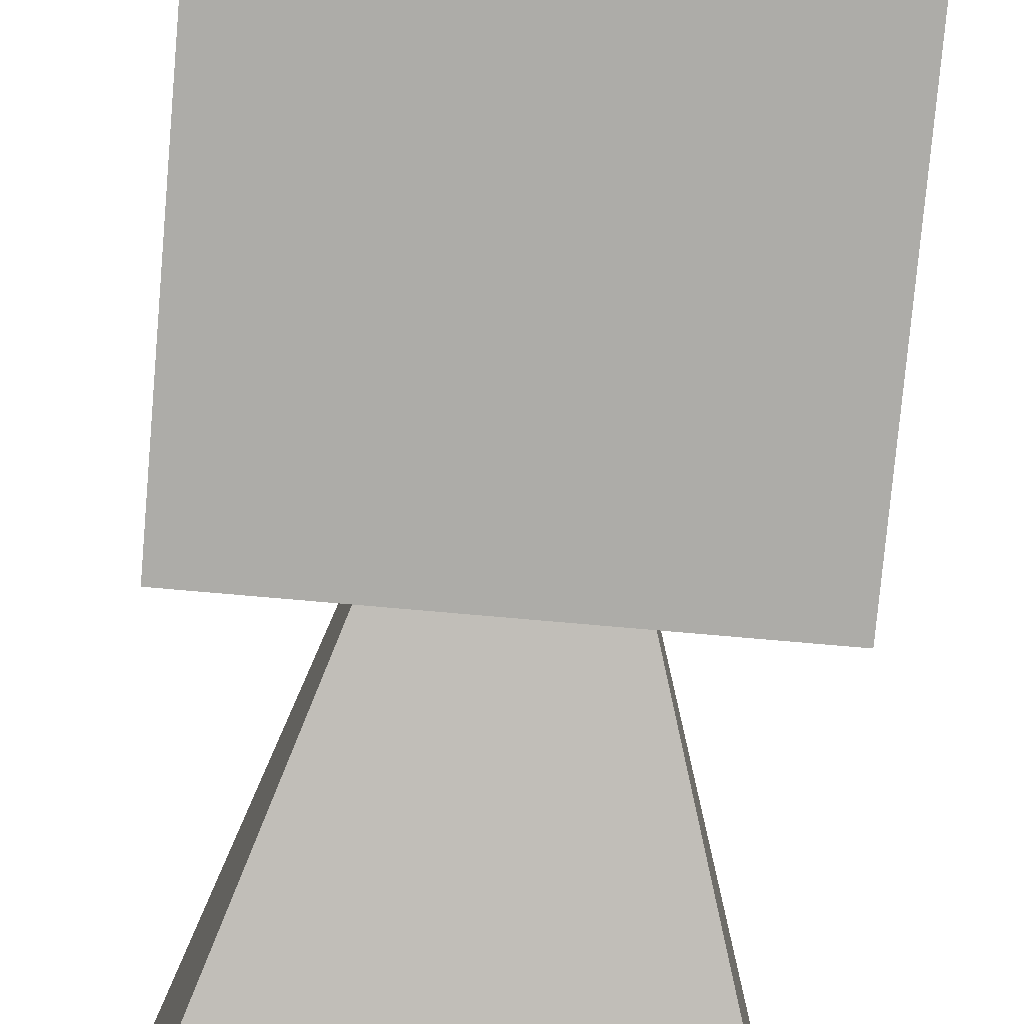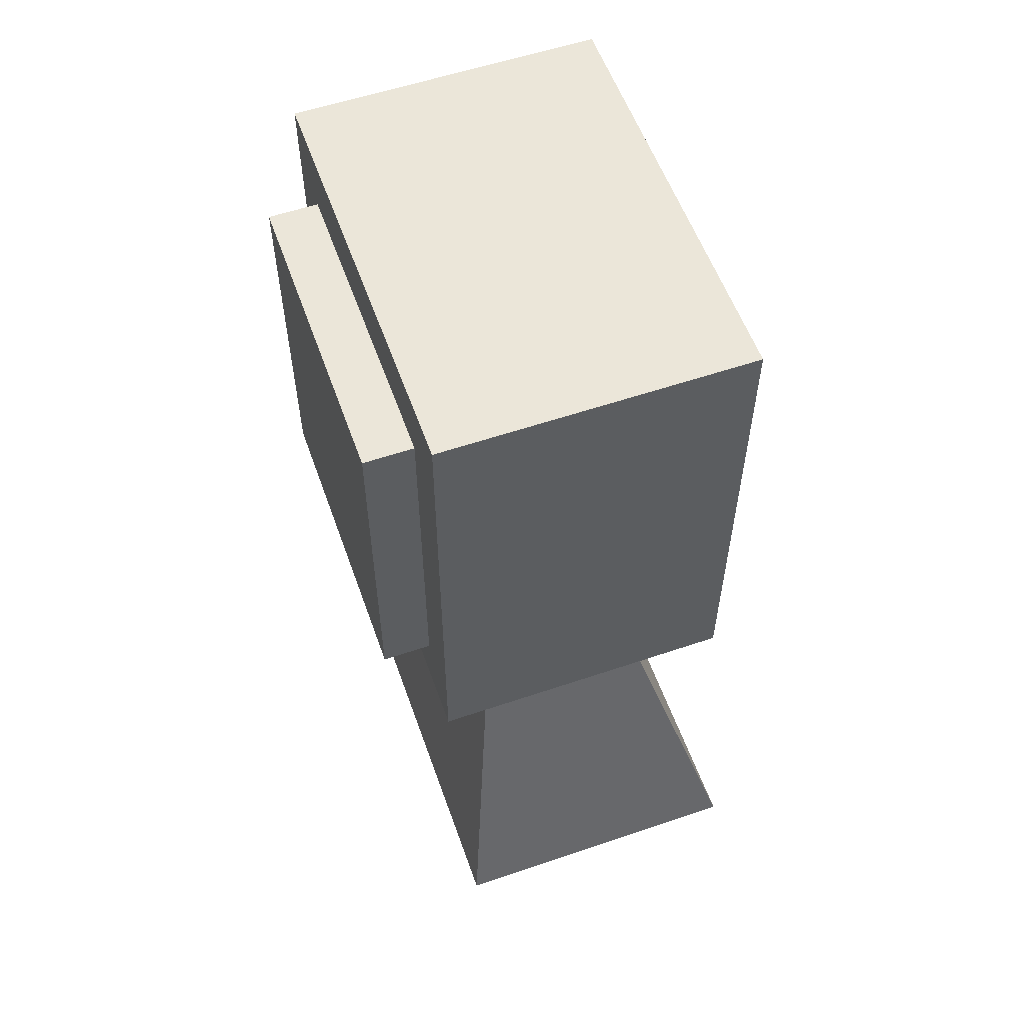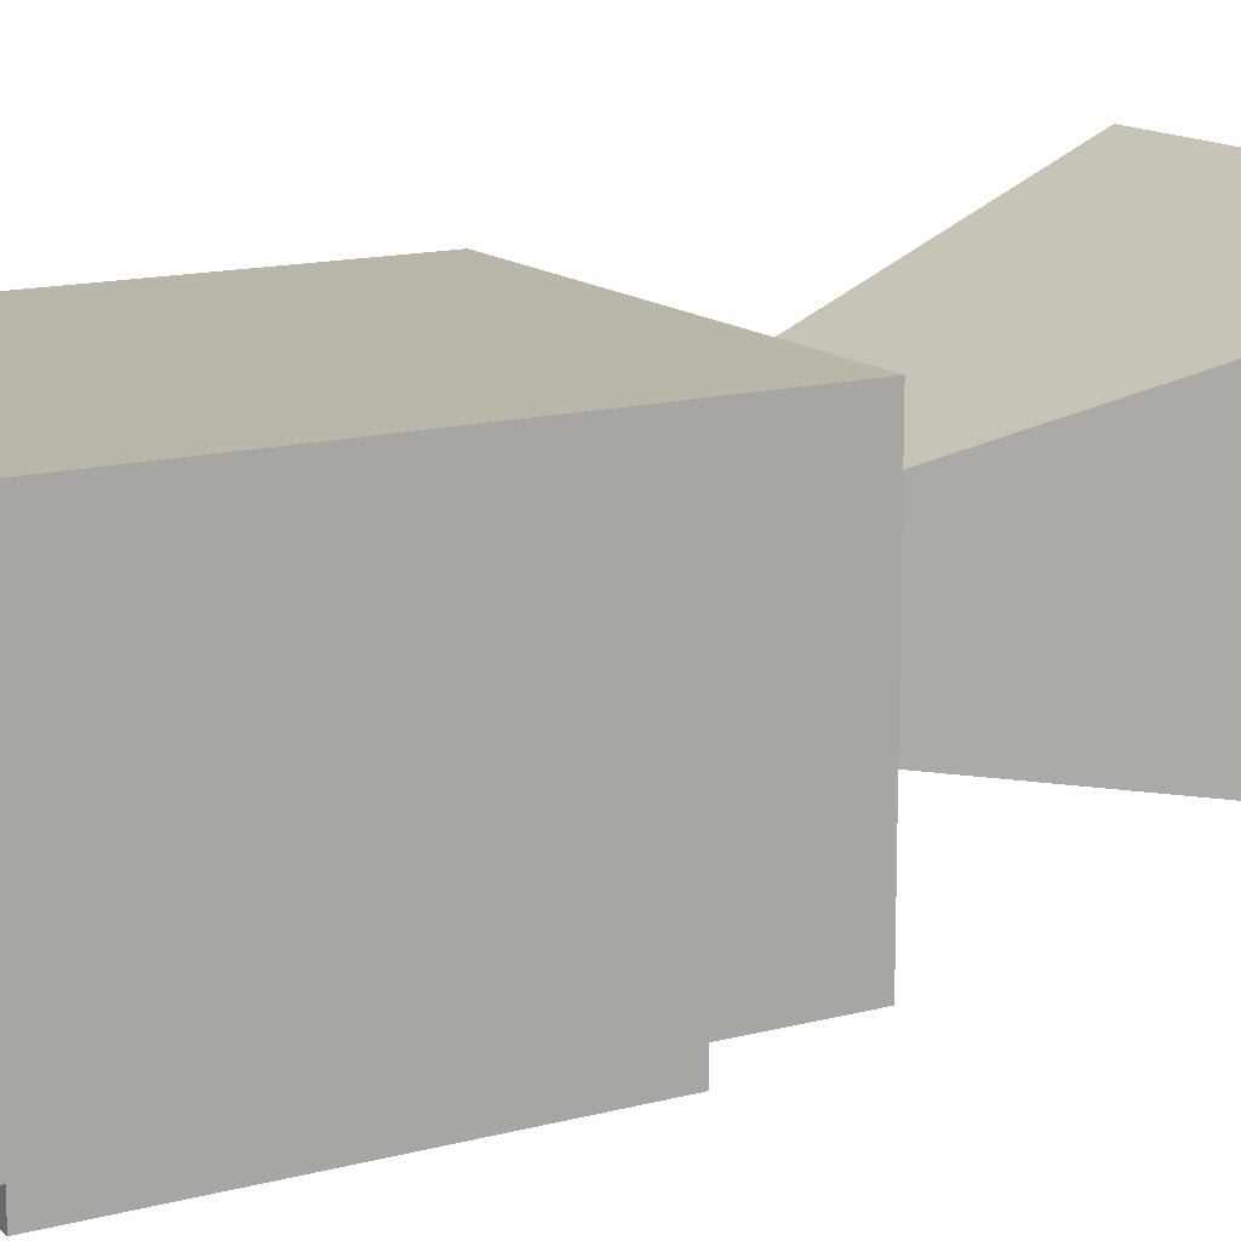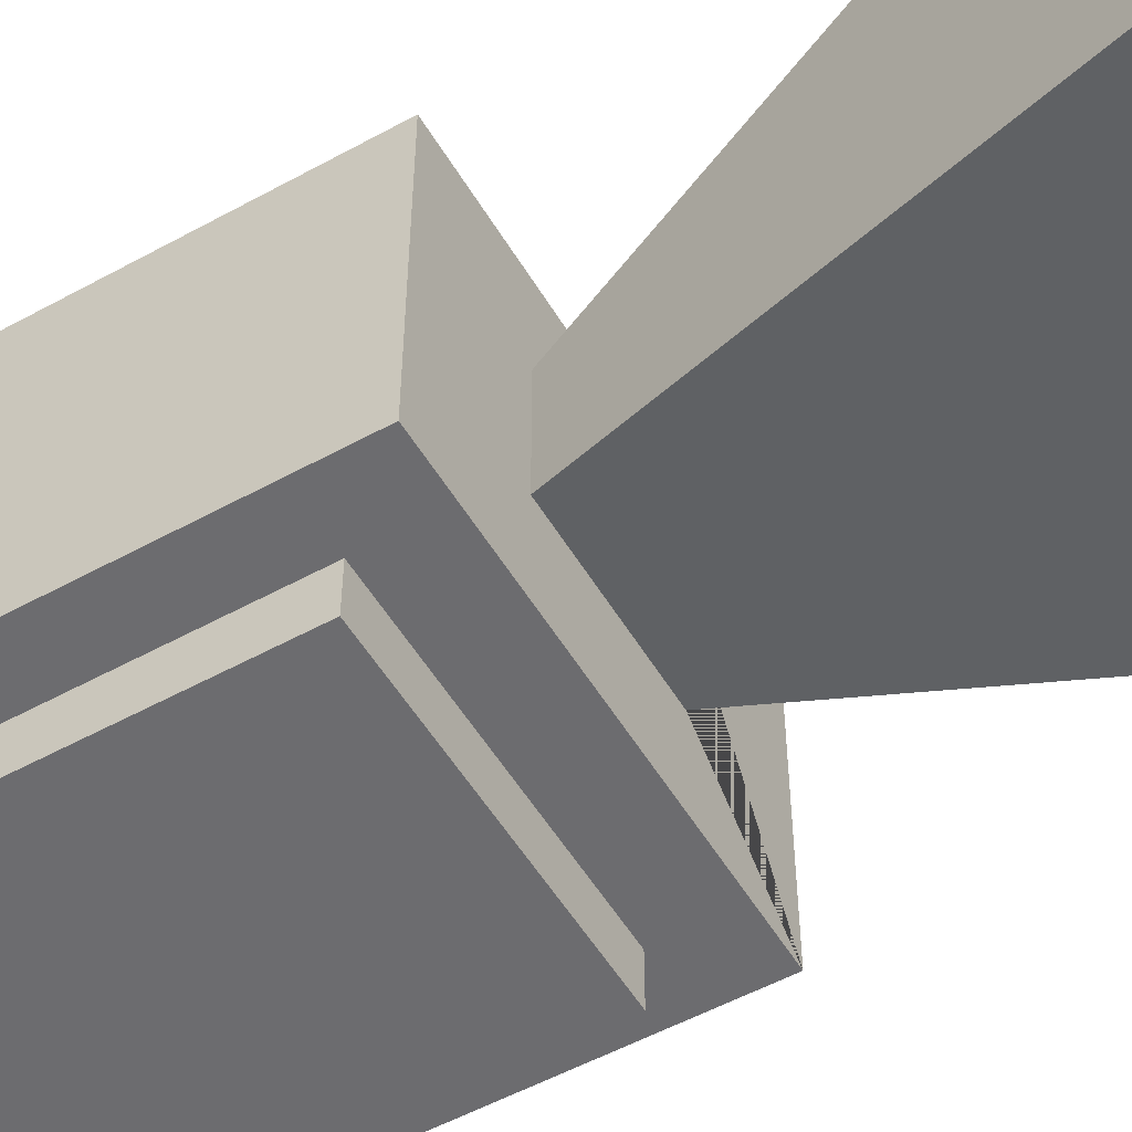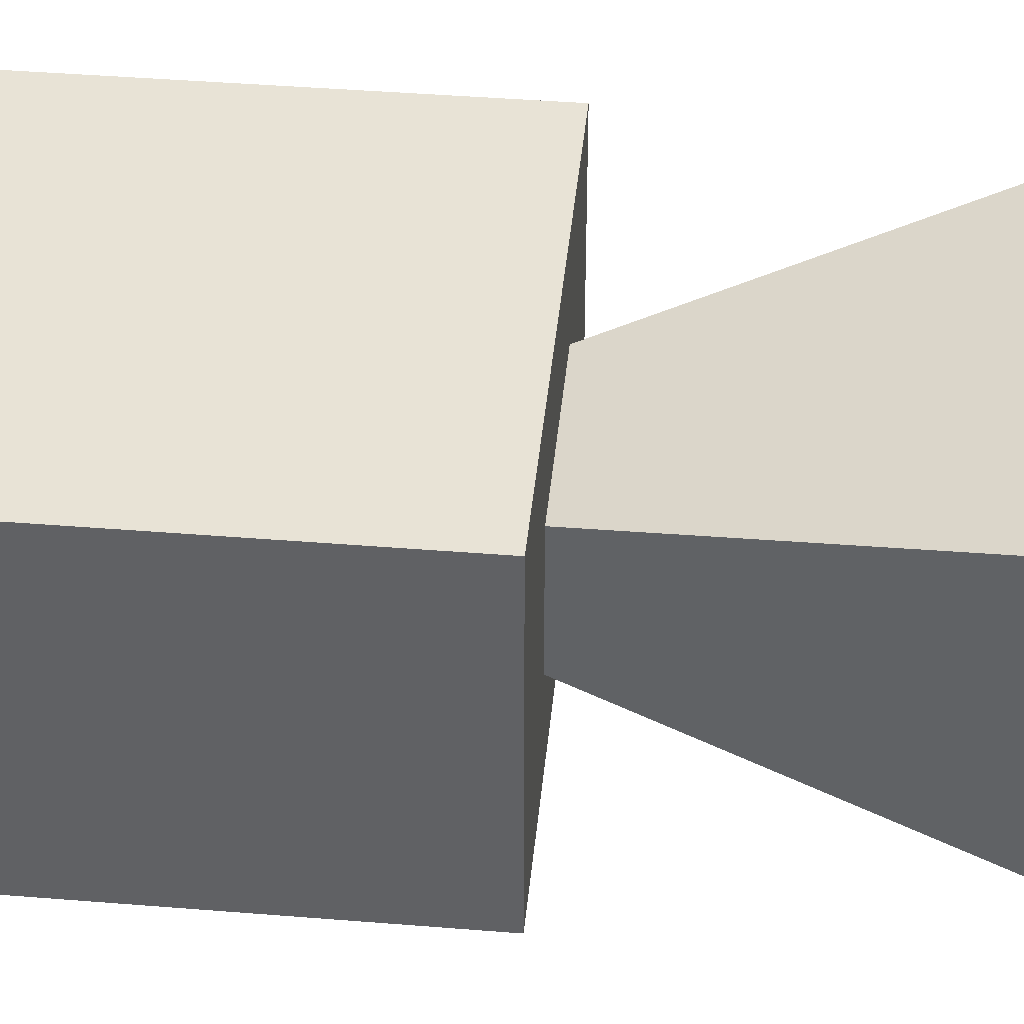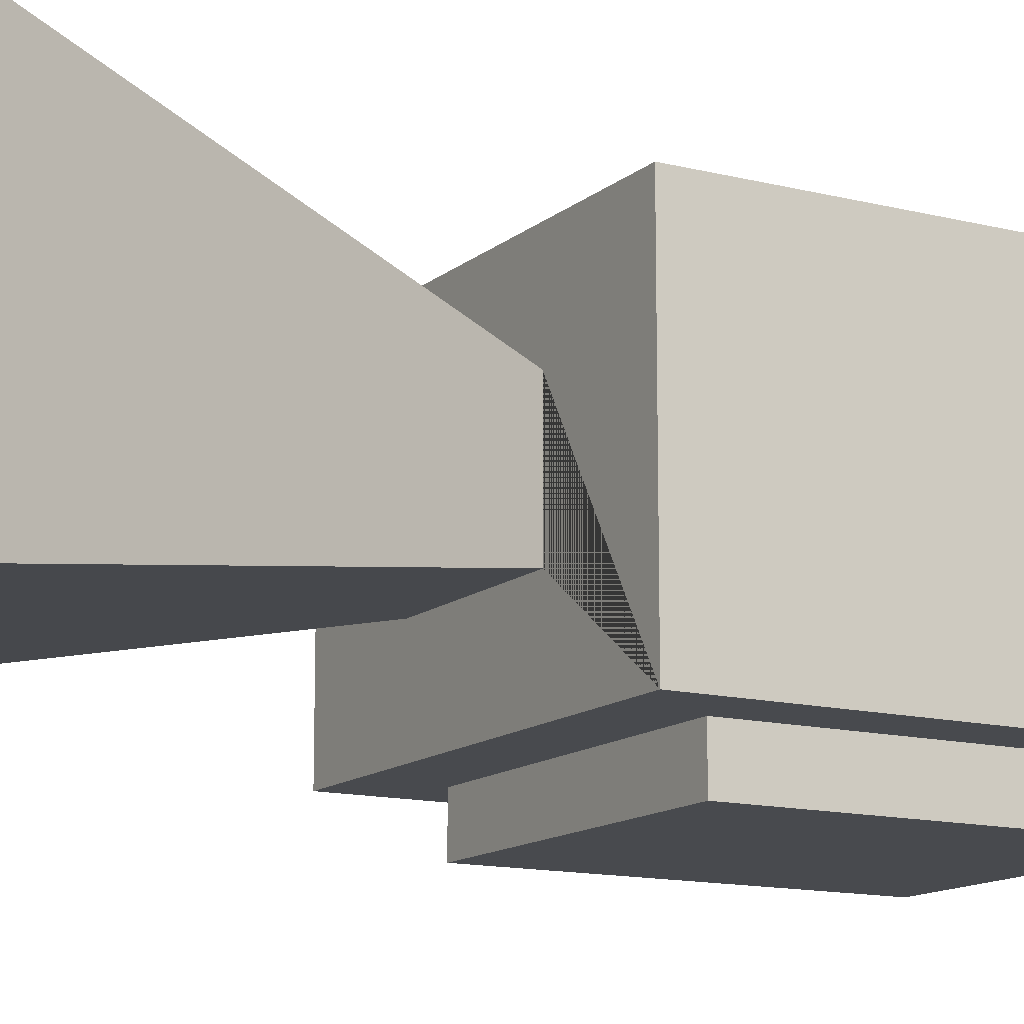
<metadata>
{"format":"obj","ext":"obj","renderer":"f3d","projection":"perspective","resolution":1024,"background":"white","views":[{"elev":-76.6,"azim":-5.0,"up":"+Y"},{"elev":57.0,"azim":70.5,"up":"+Z"},{"elev":14.1,"azim":59.7,"up":"+Y"},{"elev":-53.8,"azim":120.3,"up":"+Y"},{"elev":41.8,"azim":95.6,"up":"+Y"},{"elev":-13.3,"azim":-119.9,"up":"+Y"}]}
</metadata>
<code>
o Cube
v -0.3897 -0.2793 -1.235
v -0.3661 -0.3138 0.397
v -0.3897 0.2793 -1.235
v -0.2663 -0.3986 0.2792
v 0.3897 0.2793 -1.235
v -0.3661 0.2149 0.397
v 0.3897 -0.2793 -1.235
v 0.3661 -0.3138 0.397
v 0.2663 -0.3986 0.2792
v 0.3661 0.2149 0.397
v -0.3661 -0.3138 -0.4666
v -0.2663 -0.3986 -0.3488
v -0.3661 0.2149 -0.4666
v 0.3661 -0.3138 -0.4666
v 0.2663 -0.3986 -0.3488
v 0.3661 0.2149 -0.4666
v 0.2663 -0.3138 -0.3488
v -0.2663 -0.3138 0.2792
v -0.2663 -0.3138 -0.3488
v 0.2663 -0.3138 0.2792
v 0.1461 0.05531 -0.4666
v 0.1461 -0.1541 -0.4666
v -0.1461 -0.1541 -0.4666
v -0.1461 0.05531 -0.4666
f 17 19 11 14 8 20
f 18 20 8 2 11 19
f 10 8 14 16
f 13 24 23 11
f 24 13 16 14 11 23 22 21
f 13 6 10 16
f 6 2 8 10
f 13 11 2 6
f 4 12 15 9
f 20 9 15 17
f 17 15 12 19
f 18 4 9 20
f 19 12 4 18
f 1 23 24 3
f 5 3 24 21
f 1 3 5 7
f 21 22 7 5
f 23 1 7 22

</code>
